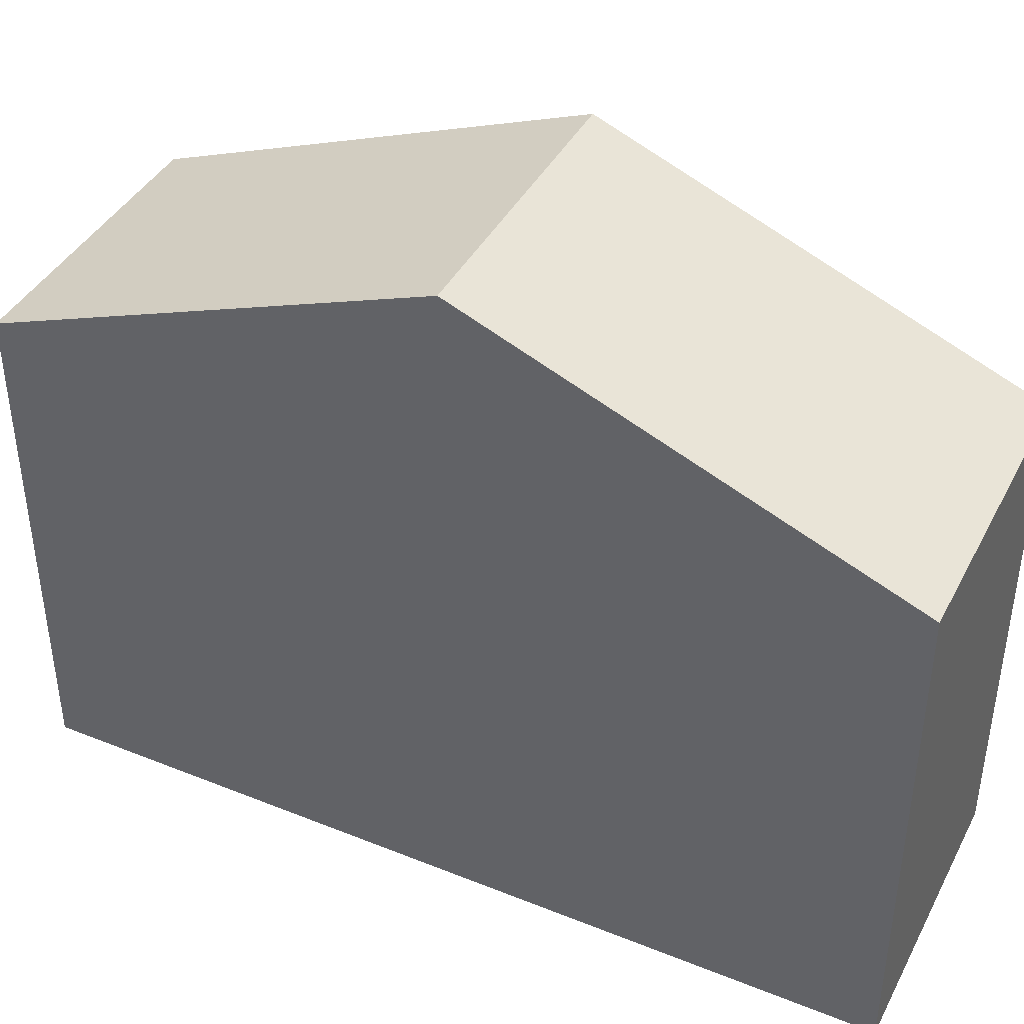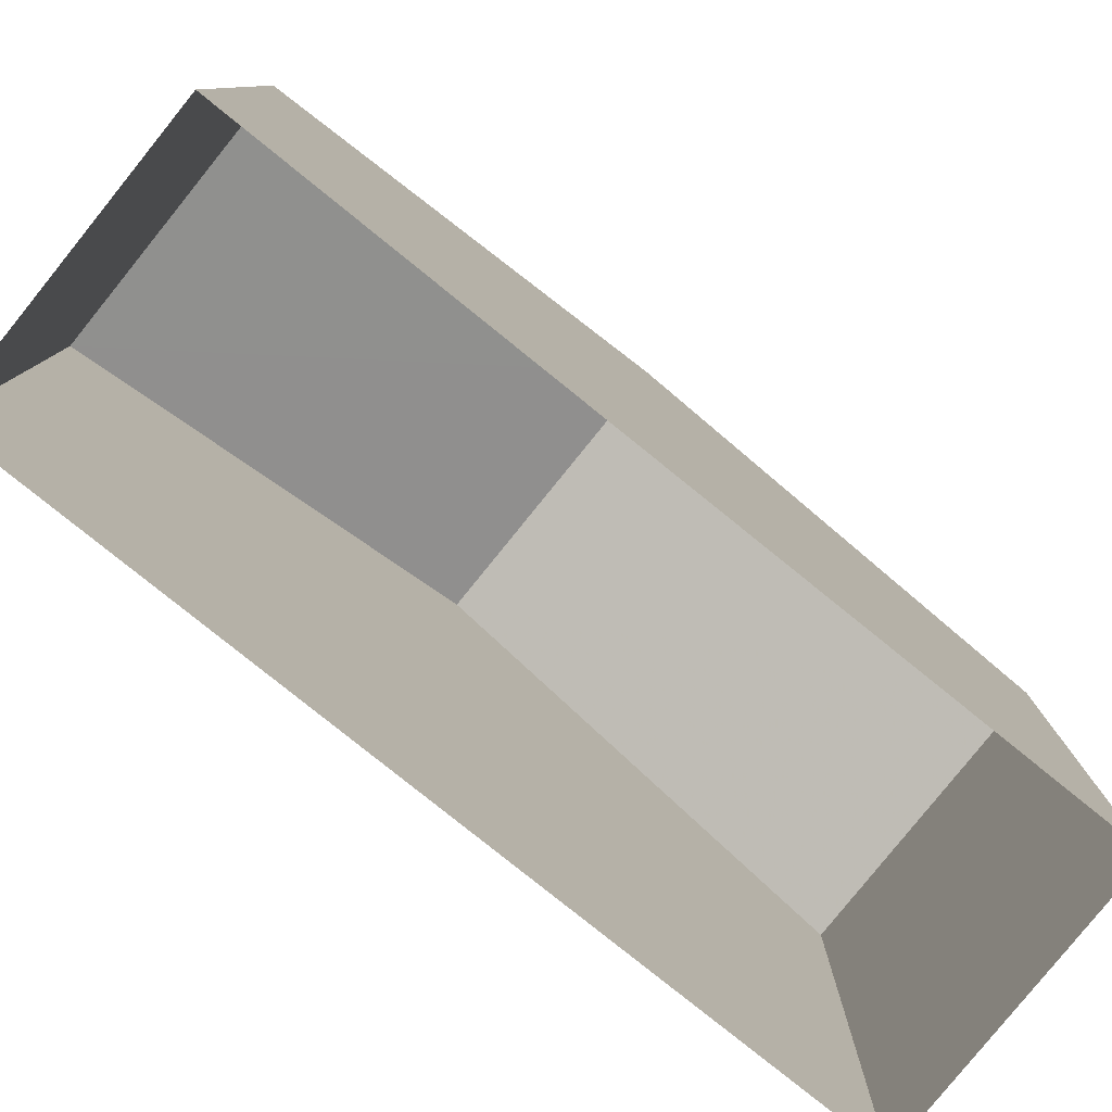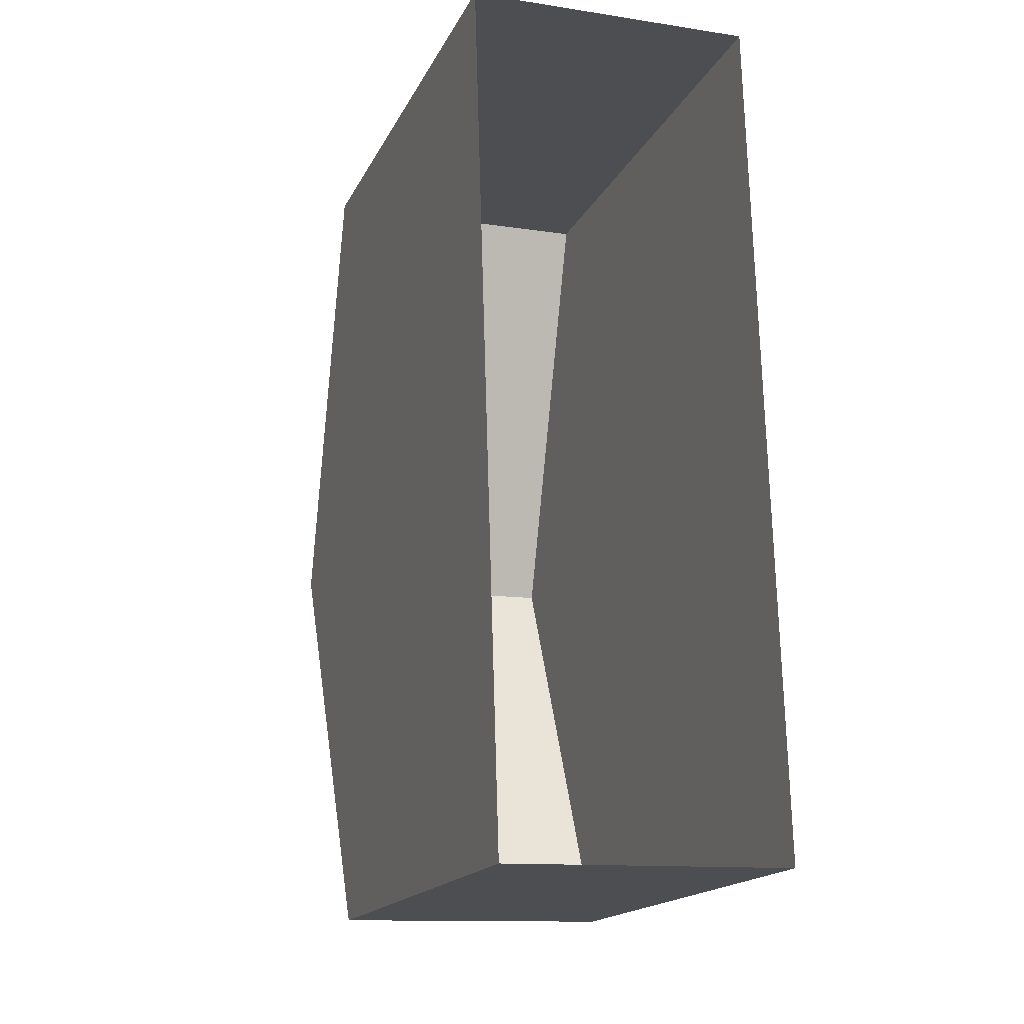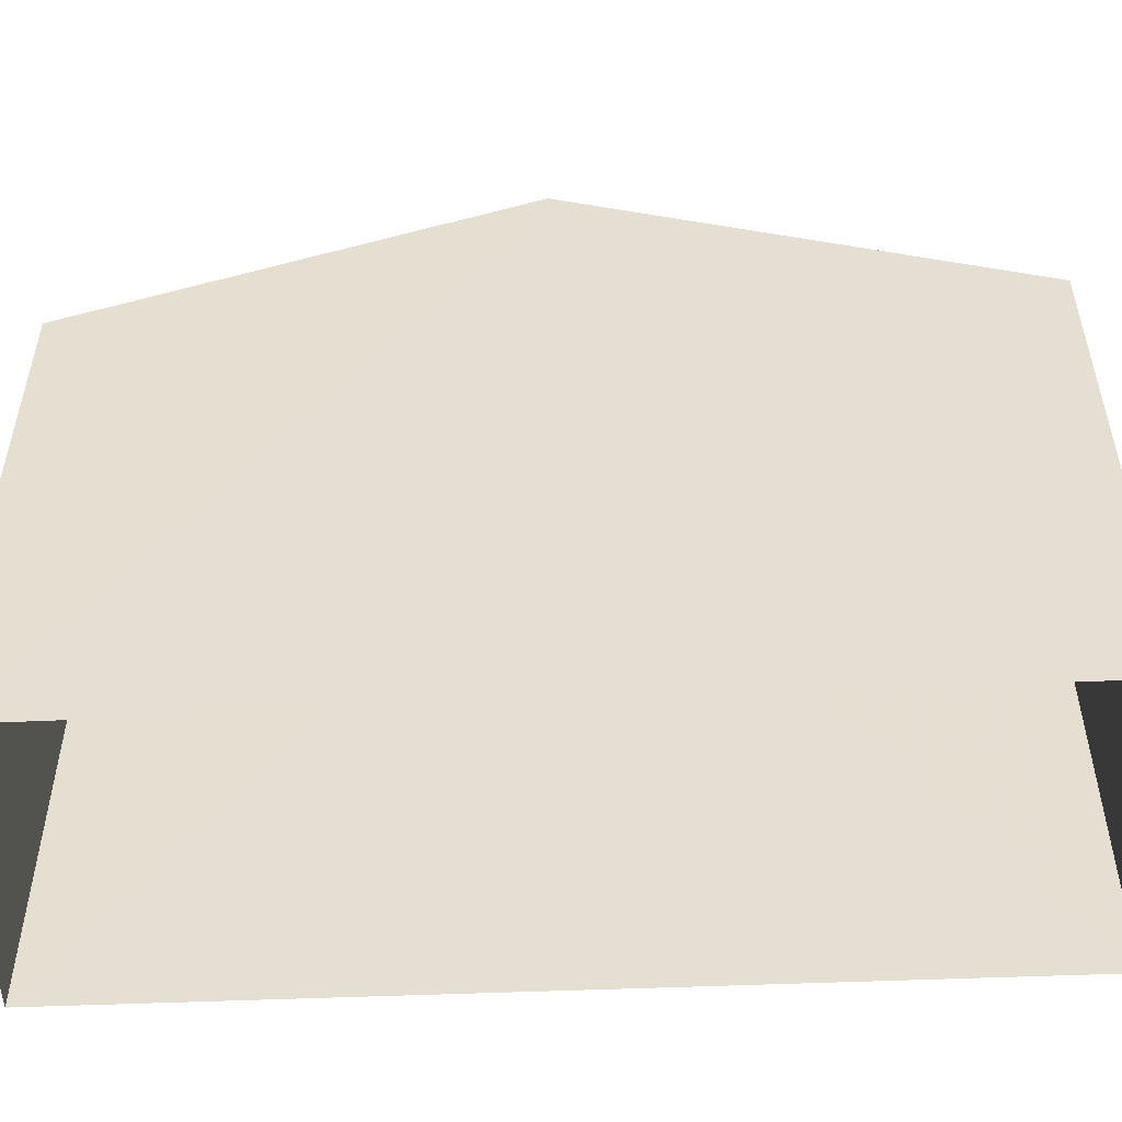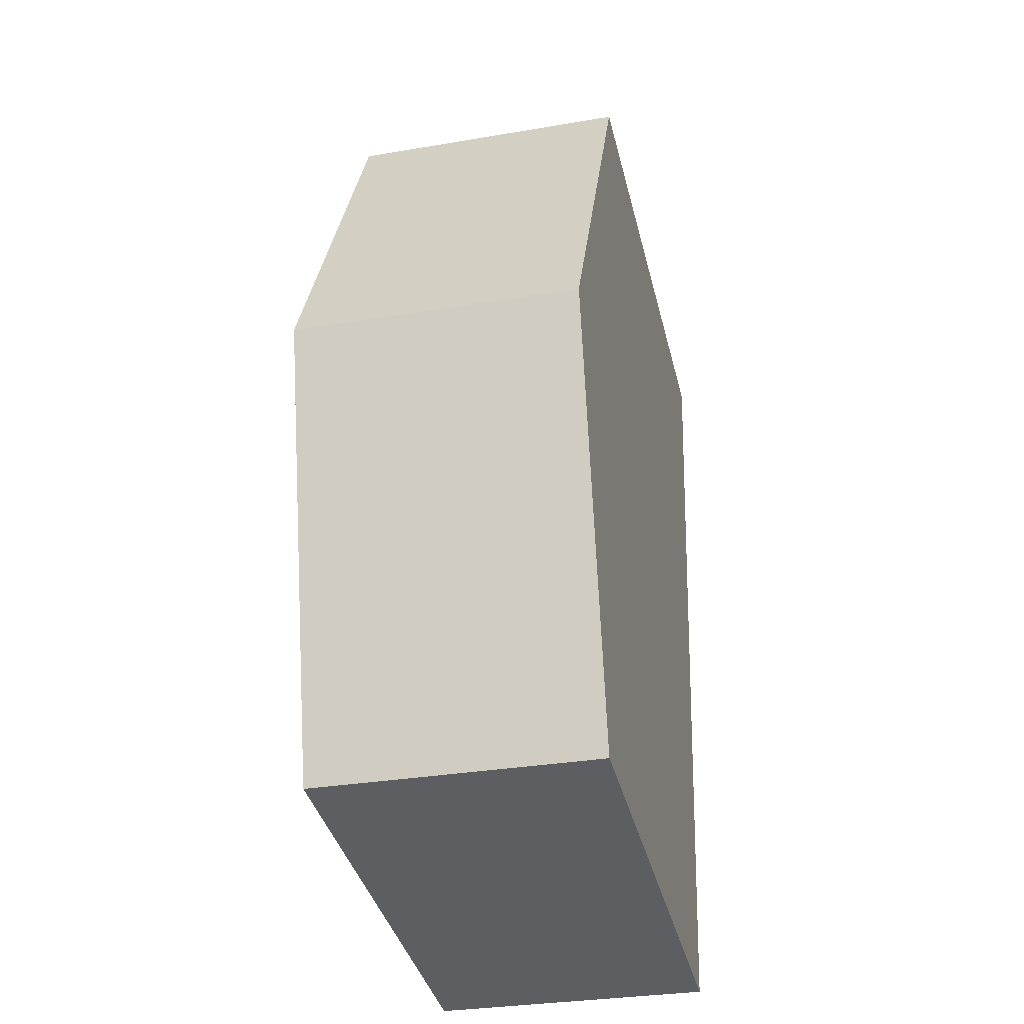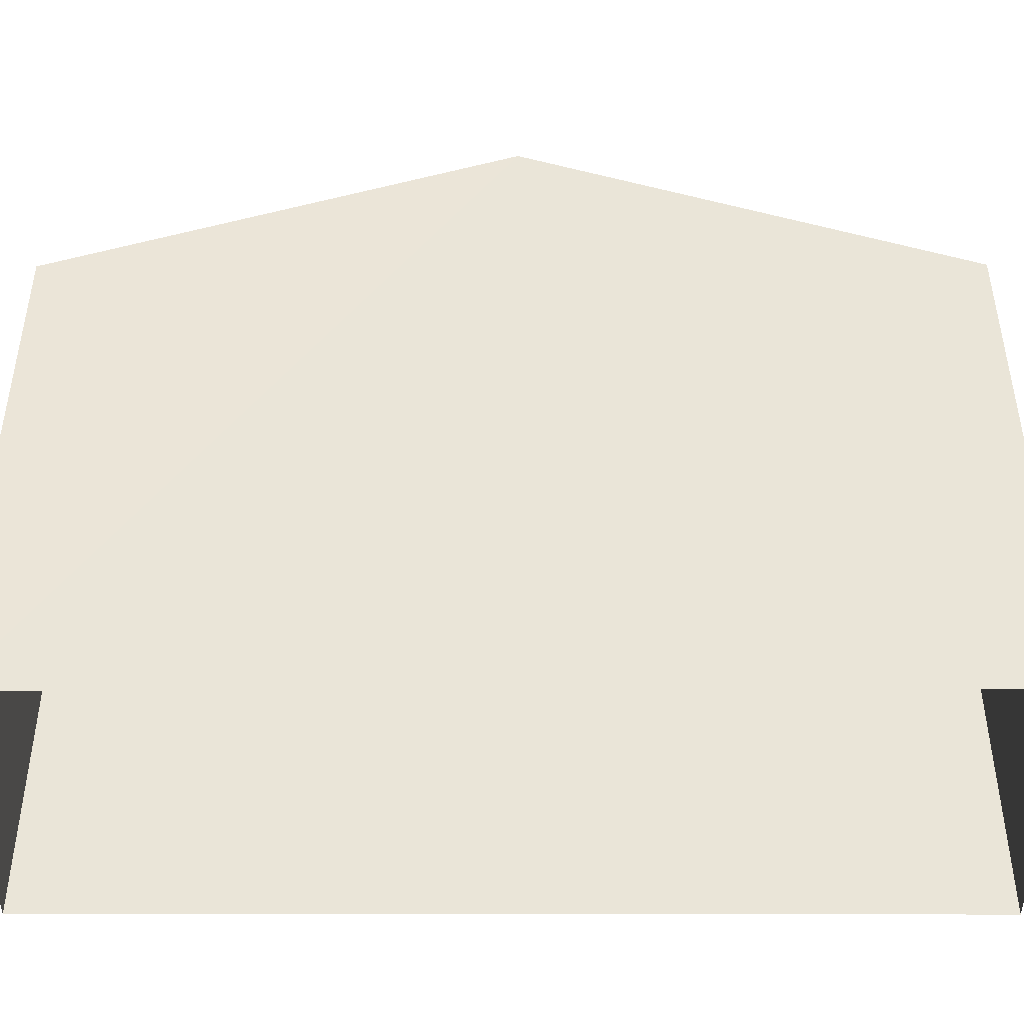
<metadata>
{"format":"obj","ext":"obj","renderer":"f3d","projection":"perspective","resolution":1024,"background":"white","views":[{"elev":41.1,"azim":-65.7,"up":"+Z"},{"elev":-79.7,"azim":49.4,"up":"+Z"},{"elev":-17.4,"azim":160.7,"up":"+Y"},{"elev":-51.6,"azim":90.9,"up":"+Z"},{"elev":-38.1,"azim":13.4,"up":"+Y"},{"elev":-44.8,"azim":-91.7,"up":"+Z"}]}
</metadata>
<code>
v -3.717e+05 -1.04e+05 31.71
v -3.717e+05 -1.04e+05 31.71
v -3.717e+05 -1.04e+05 31.71
v -3.717e+05 -1.04e+05 31.71
v -3.717e+05 -1.04e+05 38.77
v -3.717e+05 -1.04e+05 38.77
v -3.717e+05 -1.04e+05 41.11
v -3.717e+05 -1.04e+05 41.11
v -3.717e+05 -1.04e+05 38.77
v -3.717e+05 -1.04e+05 38.77
f 1 2 3
f 1 4 2
f 5 6 7
f 8 5 7
f 9 10 8
f 7 9 8
f 10 1 3
f 10 9 1
f 5 2 4
f 6 5 4
f 6 4 7
f 4 1 7
f 1 9 7
f 10 3 8
f 3 2 8
f 2 5 8

</code>
